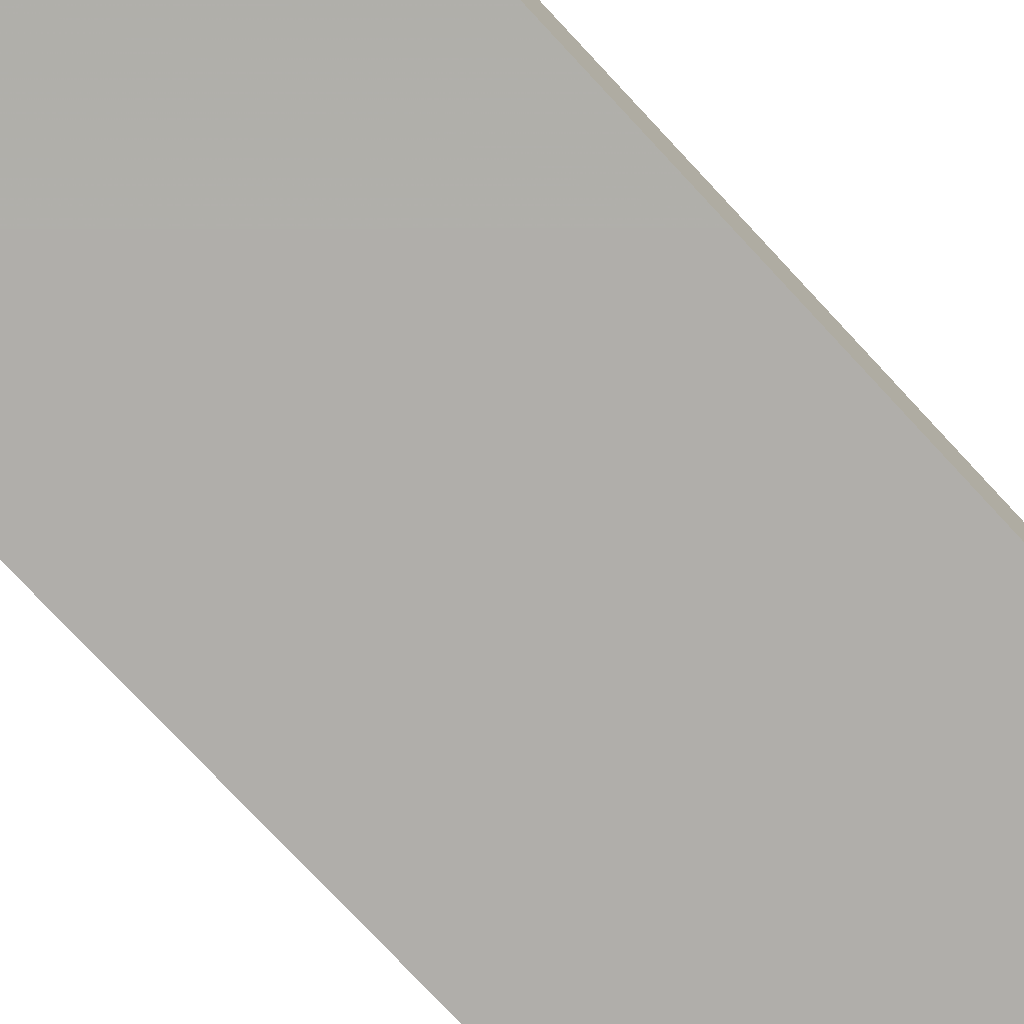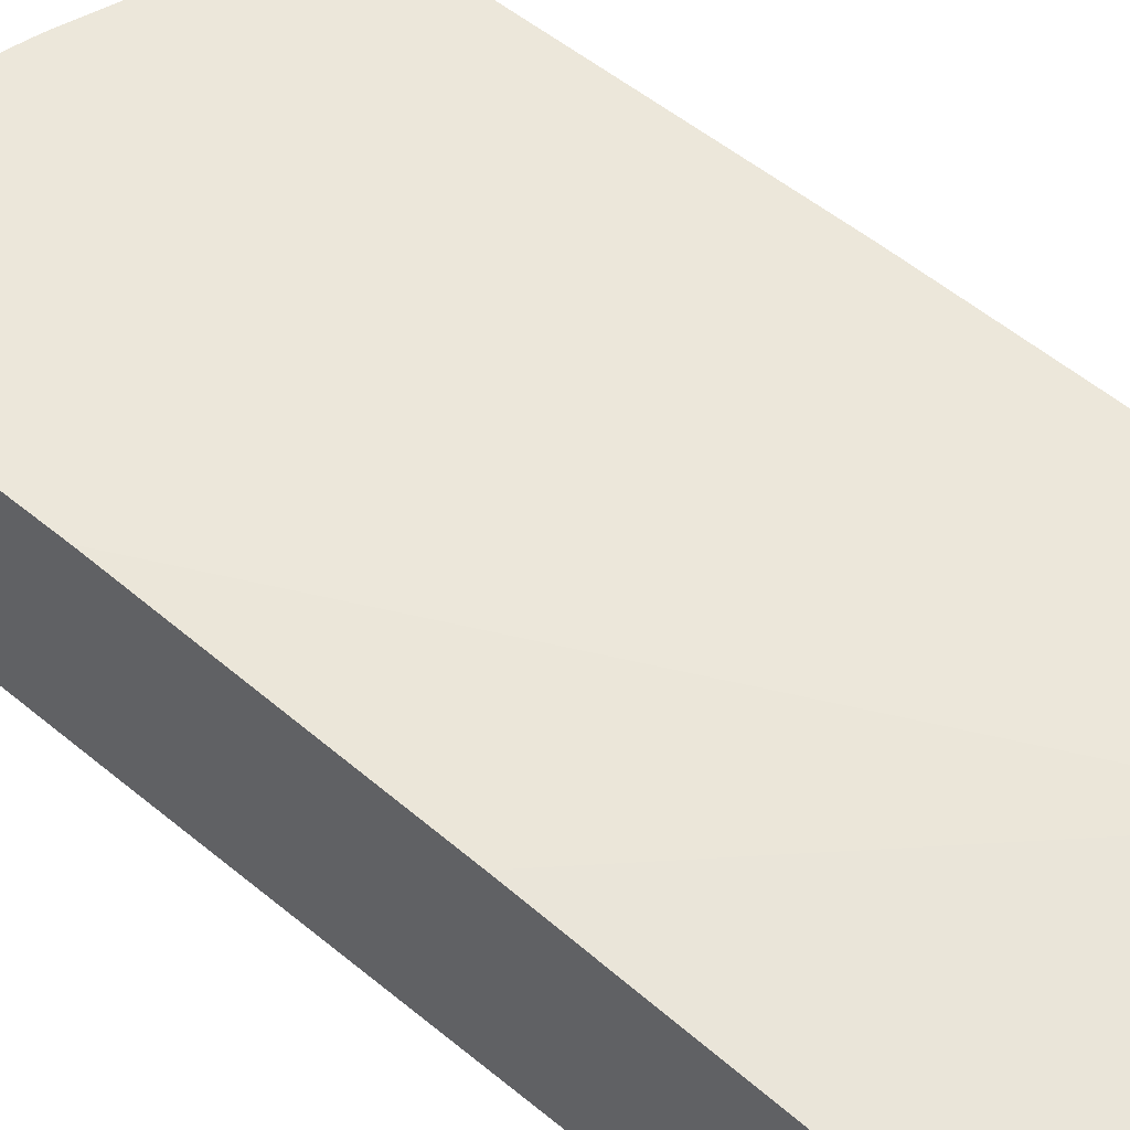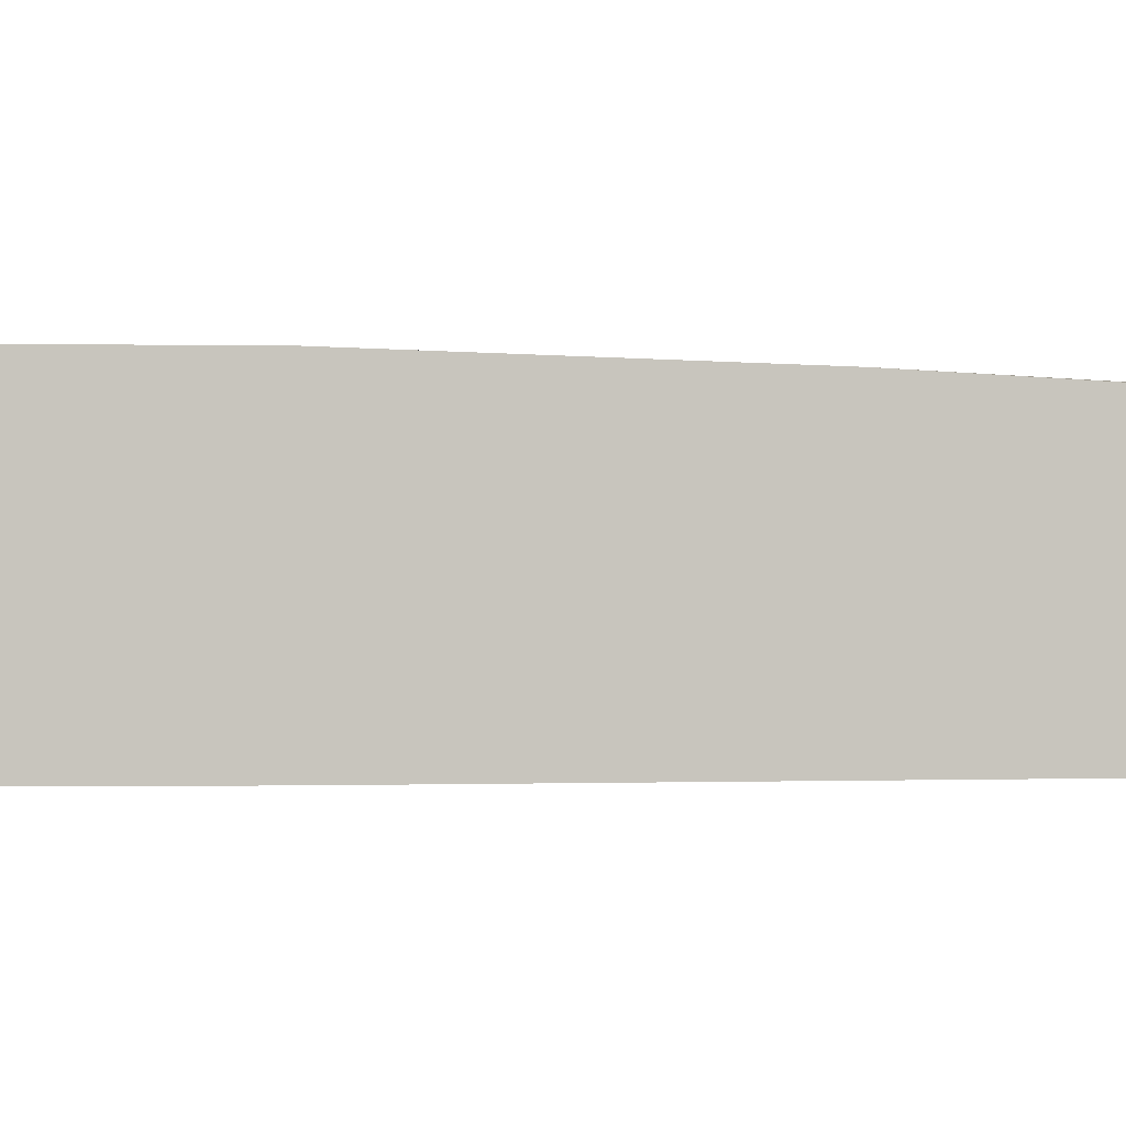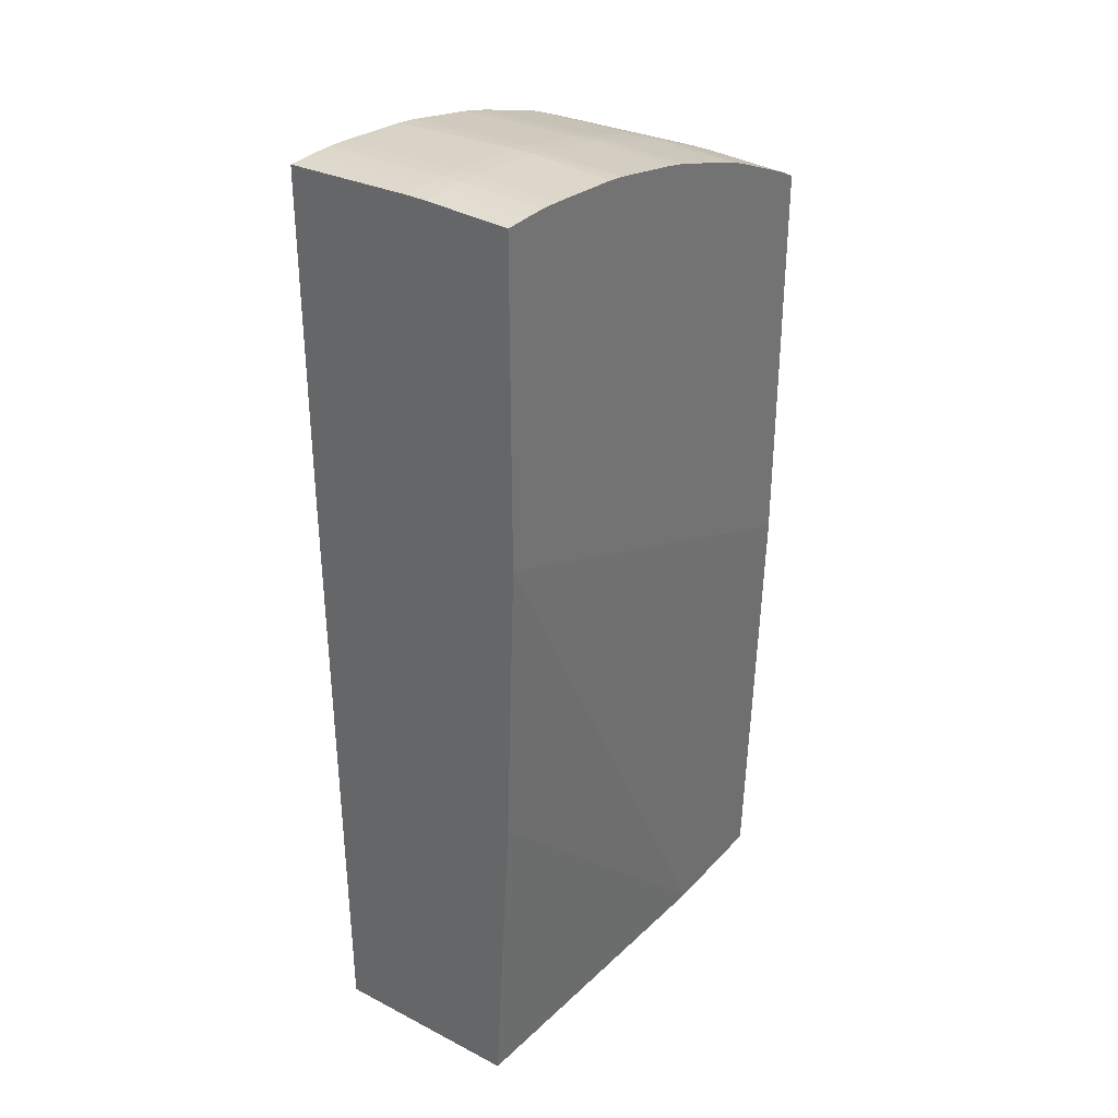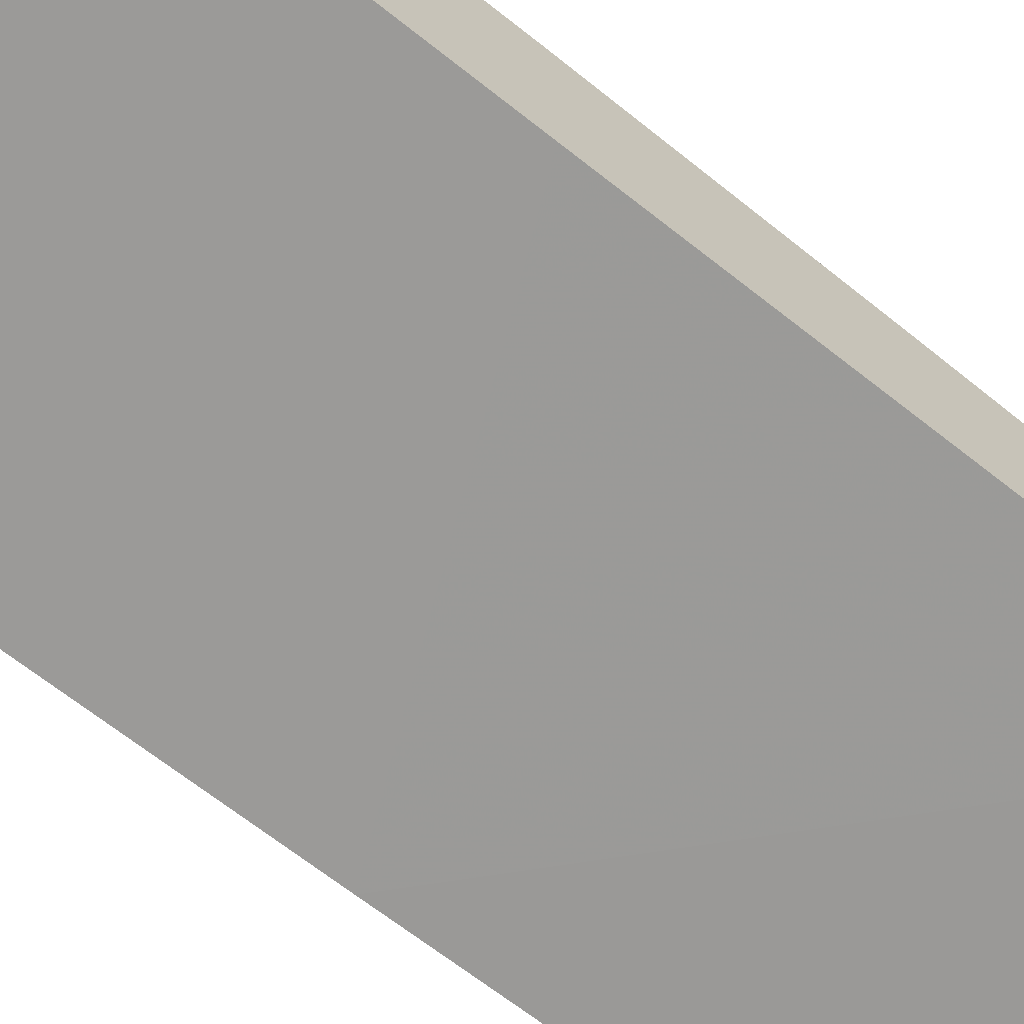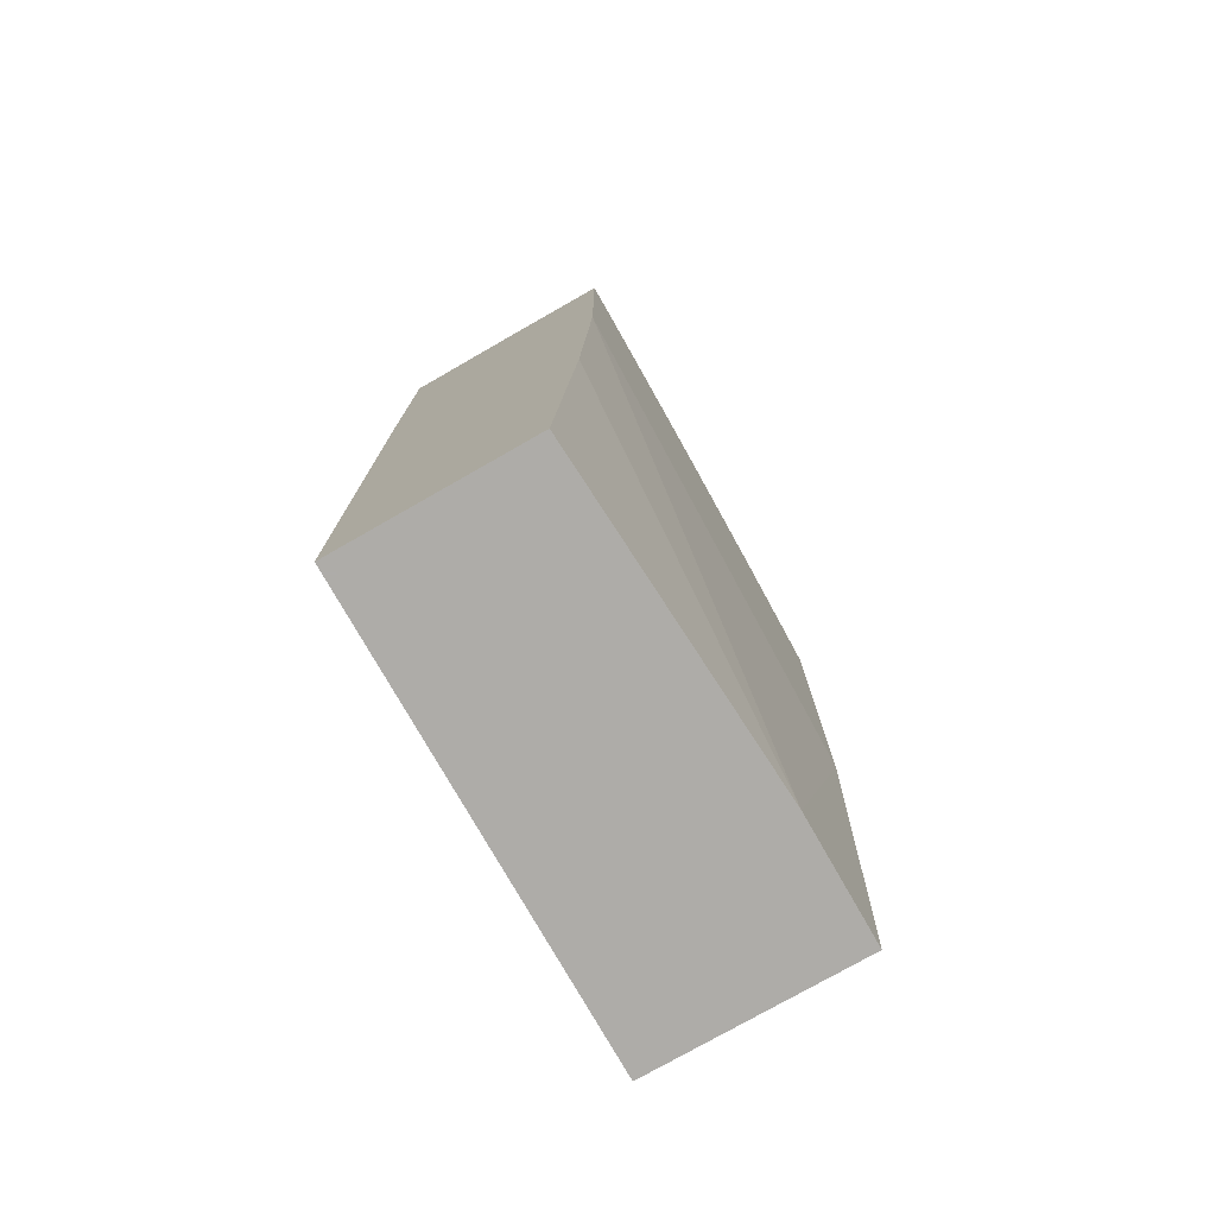
<metadata>
{"format":"obj","ext":"obj","renderer":"f3d","projection":"perspective","resolution":1024,"background":"white","views":[{"elev":-77.7,"azim":-136.8,"up":"+Y"},{"elev":53.5,"azim":131.4,"up":"+Y"},{"elev":0.3,"azim":87.9,"up":"+Y"},{"elev":33.6,"azim":125.3,"up":"+Z"},{"elev":-69.3,"azim":51.9,"up":"+Y"},{"elev":-77.0,"azim":119.7,"up":"+Z"}]}
</metadata>
<code>
v 7.74e-06 0.0009987 0.1009
v -0.003 0.0009987 0.1009
v 7.74e-06 -0.001 0.1009
v 7.74e-06 0.009722 0.1006
v -0.005002 0.0009987 0.1009
v -0.003 -0.001 0.1009
v -0.003 0.009722 0.1006
v -0.005002 0.009722 0.1006
v -0.005002 0.006995 0.1007
v 7.74e-06 -0.01099 0.1006
v 7.74e-06 0.009722 0.06662
v -0.006999 0.0009987 0.1007
v -0.005002 -0.001 0.1009
v -0.006999 0.002998 0.1007
v -0.005002 -0.006997 0.1007
v -0.005002 -0.01402 0.1005
v -0.003 -0.01099 0.1006
v -0.006275 0.009722 0.1005
v 7.74e-06 -0.01402 0.1005
v 7.74e-06 0.008597 0.03492
v -0.03498 0.008597 -5.496e-05
v -0.048 0.009722 0.04641
v -0.006999 -0.001 0.1007
v -0.011 0.0009987 0.1003
v -0.006999 0.008997 0.1005
v -0.008273 0.009722 0.1003
v -0.01316 0.009722 0.09981
v -0.015 0.009722 0.09961
v -0.01552 0.0009987 0.09984
v -0.006031 -0.01402 0.1004
v -0.003 -0.01402 0.1005
v -0.006999 0.009722 0.1005
v 7.74e-06 -0.01402 0.06578
v 7.74e-06 0.006598 -5.496e-05
v -0.048 0.008597 -5.496e-05
v -0.048 0.009722 0.08852
v -0.048 0.008597 -4.508e-05
v -0.011 -0.001 0.1003
v -0.009001 -0.002995 0.1005
v -0.006999 -0.008996 0.1005
v -0.01699 0.009722 0.09929
v -0.01699 0.0009987 0.09957
v -0.01552 -0.001 0.09984
v -0.006999 -0.01402 0.1003
v -0.048 -0.01402 0.04473
v 7.74e-06 -0.0136 -5.496e-05
v -0.048 0.008544 -5.496e-05
v -0.048 0.0009987 0.08884
v -0.04705 0.0009987 0.08938
v -0.04698 0.009722 0.08909
v -0.015 -0.01402 0.09947
v -0.01156 -0.01402 0.09984
v -0.019 0.009722 0.09886
v -0.01699 -0.001 0.09957
v -0.019 0.0009987 0.09915
v -0.01699 -0.01402 0.09915
v -0.048 -0.01402 0.08835
v -0.048 -0.0136 -5.496e-05
v -0.048 -0.001 0.08884
v -0.04605 0.0009987 0.08992
v -0.046 0.002305 0.0899
v -0.04705 -0.001 0.08938
v -0.04651 0.009722 0.08935
v -0.0245 0.009722 0.09767
v -0.019 -0.001 0.09915
v -0.01802 -0.01402 0.09893
v -0.0254 0.0009987 0.09776
v -0.048 -0.01299 0.08839
v -0.04769 -0.01402 0.08853
v -0.04698 -0.01299 0.08898
v -0.048 -0.01034 0.08849
v -0.03898 0.0009987 0.09314
v -0.04605 -0.001 0.08992
v -0.04572 0.009722 0.08977
v -0.03898 0.009722 0.09283
v -0.04298 0.009722 0.09101
v -0.046 -0.002302 0.0899
v -0.02499 0.009722 0.09756
v -0.02499 0.008997 0.09759
v -0.0254 -0.001 0.09776
v -0.02499 -0.01402 0.09743
v -0.02626 0.009722 0.09724
v -0.02699 0.009722 0.09705
v -0.02699 0.0009987 0.09734
v -0.04698 -0.01402 0.08894
v -0.03898 -0.001 0.09314
v -0.03762 0.0009987 0.09374
v -0.03725 0.009722 0.09359
v -0.04567 -0.01099 0.08975
v -0.04455 -0.01402 0.09015
v -0.03898 -0.01402 0.09268
v -0.02699 -0.001 0.09734
v -0.02699 -0.01402 0.0969
v -0.02898 0.0009987 0.09671
v -0.02826 0.009722 0.09665
v -0.04555 -0.01402 0.08969
v -0.03762 -0.001 0.09374
v -0.03662 0.0009987 0.09415
v -0.03689 0.009722 0.09374
v -0.03808 -0.01402 0.09308
v -0.02898 -0.001 0.09671
v -0.02908 -0.01402 0.09624
v -0.02898 0.008997 0.09644
v -0.03032 0.008997 0.096
v -0.03172 0.0009987 0.09581
v -0.03498 0.009722 0.09443
v -0.03745 -0.004996 0.09367
v -0.03607 -0.01402 0.09393
v -0.03662 -0.001 0.09415
v -0.03498 0.0009987 0.09472
v -0.03625 0.009722 0.094
v -0.03698 -0.01402 0.09355
v -0.03172 -0.001 0.09581
v -0.03032 -0.008996 0.096
v -0.03046 -0.01402 0.09579
v -0.03498 -0.001 0.09472
v -0.03402 -0.01402 0.09461
f 1 2 6
f 1 6 3
f 1 3 10
f 1 10 19
f 1 19 33
f 1 33 46
f 1 46 34
f 1 34 20
f 1 20 11
f 1 11 4
f 1 4 7
f 1 7 2
f 2 5 13
f 2 13 6
f 2 7 8
f 2 8 9
f 2 9 5
f 3 6 17
f 3 17 10
f 4 11 22
f 4 22 36
f 4 36 50
f 4 50 63
f 4 63 74
f 4 74 76
f 4 76 75
f 4 75 88
f 4 88 99
f 4 99 111
f 4 111 106
f 4 106 95
f 4 95 83
f 4 83 82
f 4 82 78
f 4 78 64
f 4 64 53
f 4 53 41
f 4 41 28
f 4 28 27
f 4 27 26
f 4 26 32
f 4 32 18
f 4 18 8
f 4 8 7
f 5 12 23
f 5 23 13
f 5 9 14
f 5 14 12
f 6 13 15
f 6 15 16
f 6 16 17
f 8 18 9
f 9 18 14
f 10 17 31
f 10 31 19
f 11 20 21
f 11 21 22
f 12 14 24
f 12 24 38
f 12 38 23
f 13 23 15
f 14 18 25
f 14 25 26
f 14 26 27
f 14 27 28
f 14 28 29
f 14 29 24
f 15 23 30
f 15 30 16
f 16 30 44
f 16 44 52
f 16 52 51
f 16 51 56
f 16 56 66
f 16 66 81
f 16 81 93
f 16 93 102
f 16 102 115
f 16 115 117
f 16 117 108
f 16 108 112
f 16 112 100
f 16 100 91
f 16 91 90
f 16 90 96
f 16 96 85
f 16 85 69
f 16 69 57
f 16 57 45
f 16 45 33
f 16 33 19
f 16 19 31
f 16 31 17
f 18 32 25
f 20 34 21
f 21 34 46
f 21 46 58
f 21 58 47
f 21 47 35
f 21 35 22
f 22 35 37
f 22 37 47
f 22 47 58
f 22 58 45
f 22 45 57
f 22 57 68
f 22 68 71
f 22 71 59
f 22 59 48
f 22 48 36
f 23 38 39
f 23 39 40
f 23 40 30
f 24 29 43
f 24 43 38
f 25 32 26
f 28 41 29
f 29 41 42
f 29 42 54
f 29 54 43
f 30 40 44
f 33 45 46
f 35 47 37
f 36 48 49
f 36 49 50
f 38 40 39
f 38 43 51
f 38 51 40
f 40 52 44
f 40 51 52
f 41 53 55
f 41 55 42
f 42 55 65
f 42 65 54
f 43 54 56
f 43 56 51
f 45 58 46
f 48 59 62
f 48 62 49
f 49 60 61
f 49 61 50
f 49 62 73
f 49 73 60
f 50 61 63
f 53 64 55
f 54 65 66
f 54 66 56
f 55 64 67
f 55 67 80
f 55 80 65
f 57 69 68
f 59 70 62
f 59 71 70
f 60 72 61
f 60 73 86
f 60 86 72
f 61 74 63
f 61 72 75
f 61 75 76
f 61 76 74
f 62 77 73
f 62 70 77
f 64 78 79
f 64 79 67
f 65 80 81
f 65 81 66
f 67 79 82
f 67 82 83
f 67 83 84
f 67 84 92
f 67 92 80
f 68 69 70
f 68 70 71
f 69 85 70
f 70 85 77
f 72 86 97
f 72 97 87
f 72 87 75
f 73 77 86
f 75 87 88
f 77 85 89
f 77 89 90
f 77 90 91
f 77 91 86
f 78 82 79
f 80 92 93
f 80 93 81
f 83 94 84
f 83 95 94
f 84 94 101
f 84 101 92
f 85 96 89
f 86 91 97
f 87 97 109
f 87 109 98
f 87 98 99
f 87 99 88
f 89 96 90
f 91 100 97
f 92 101 102
f 92 102 93
f 94 95 103
f 94 103 104
f 94 104 105
f 94 105 113
f 94 113 101
f 95 104 103
f 95 106 104
f 97 107 108
f 97 108 109
f 97 100 107
f 98 110 111
f 98 111 99
f 98 109 116
f 98 116 110
f 100 112 107
f 101 113 114
f 101 114 102
f 102 114 115
f 104 106 105
f 105 106 110
f 105 110 116
f 105 116 113
f 106 111 110
f 107 112 108
f 108 116 109
f 108 117 113
f 108 113 116
f 113 117 114
f 114 117 115

</code>
